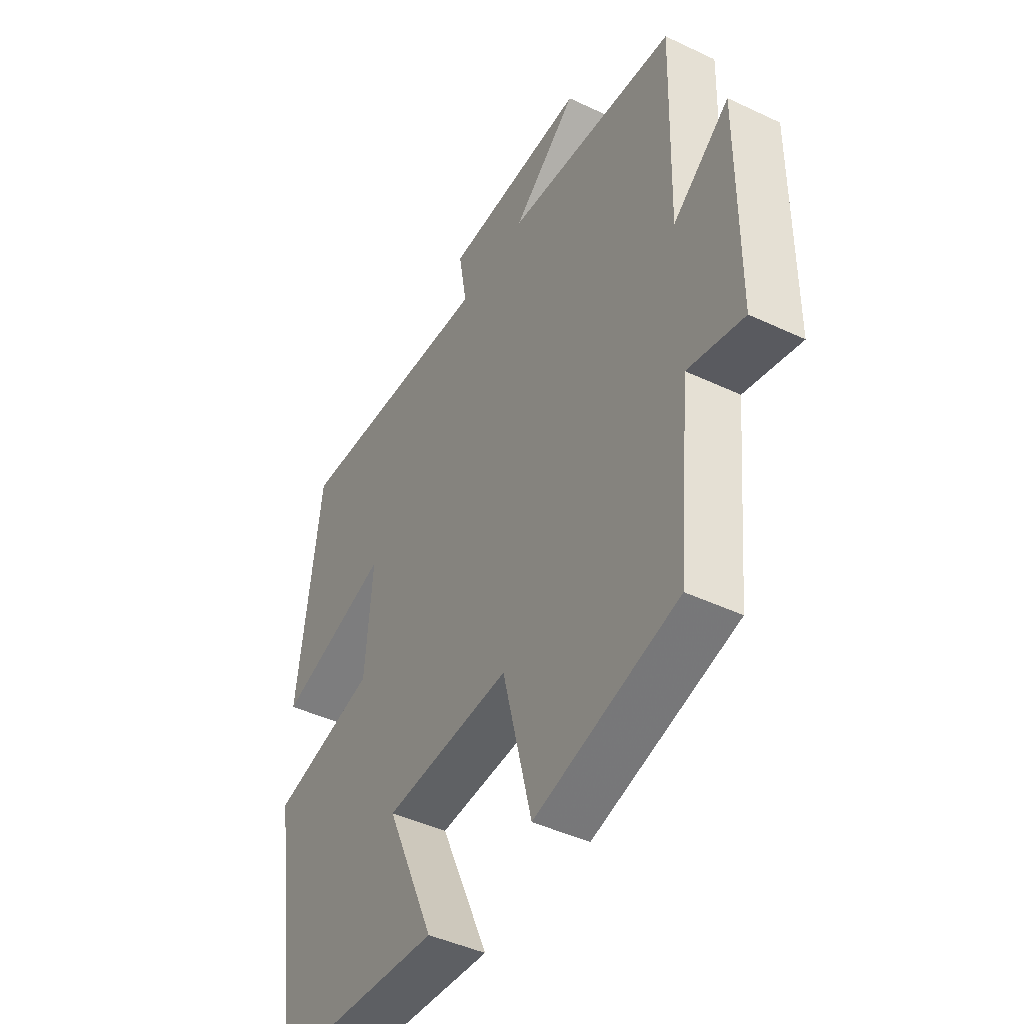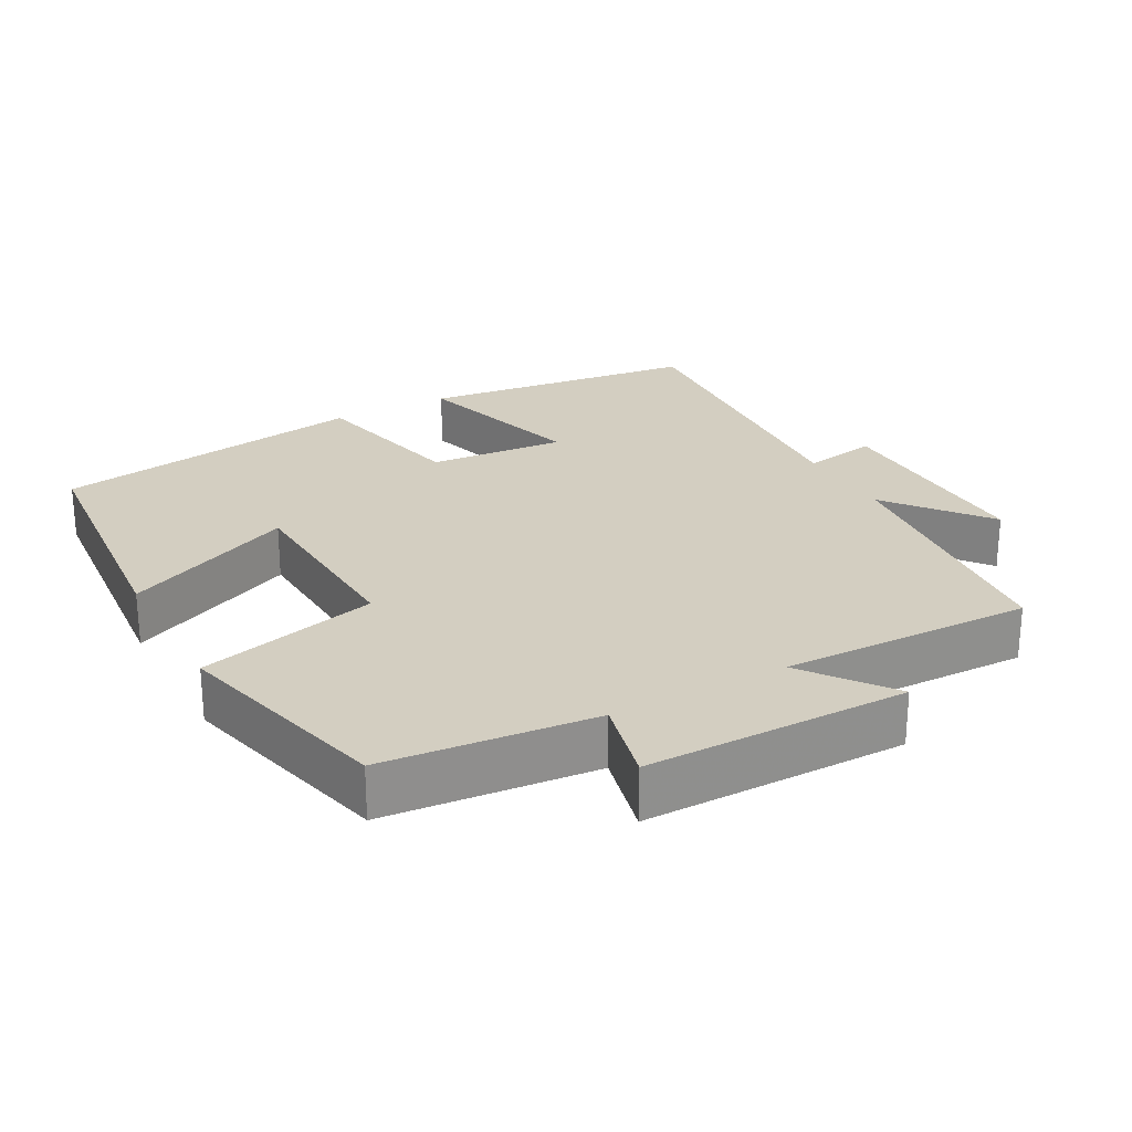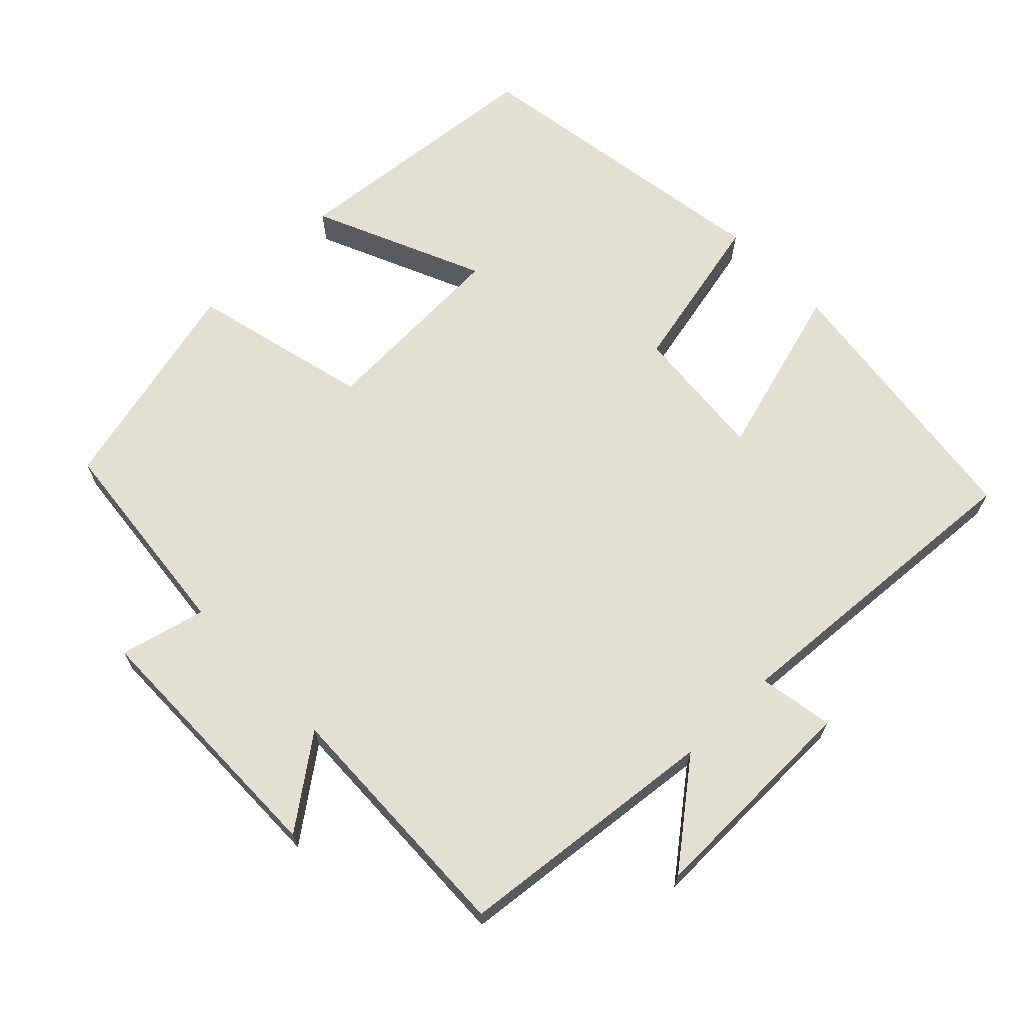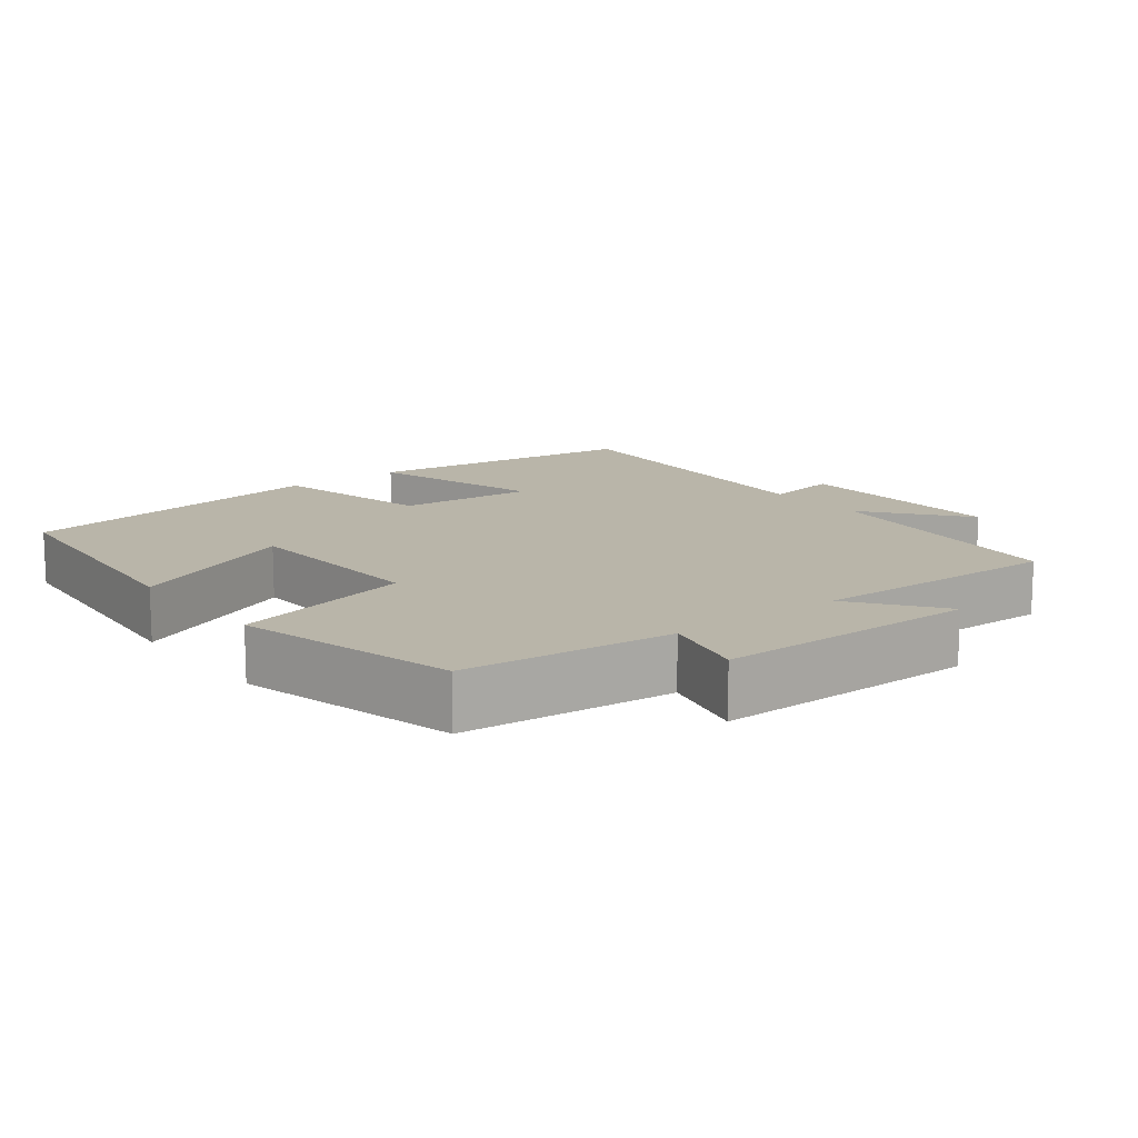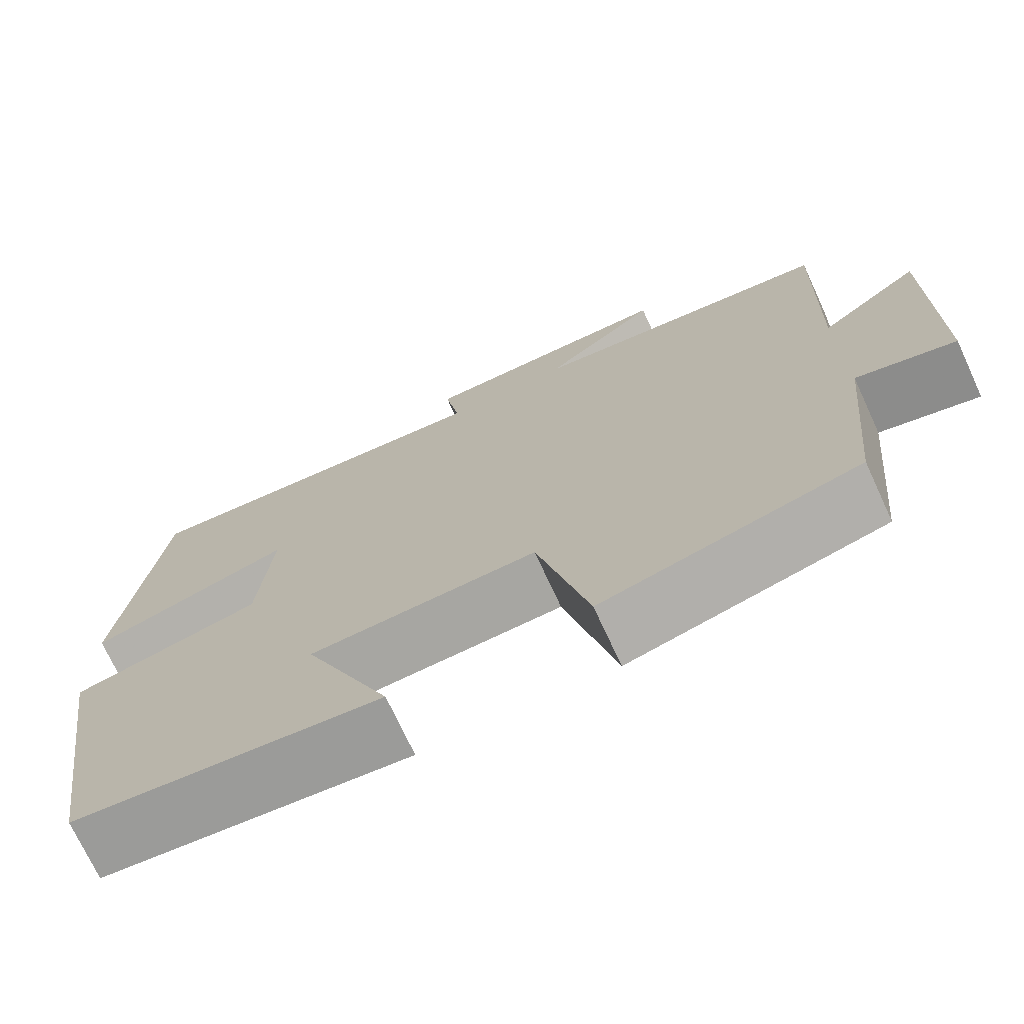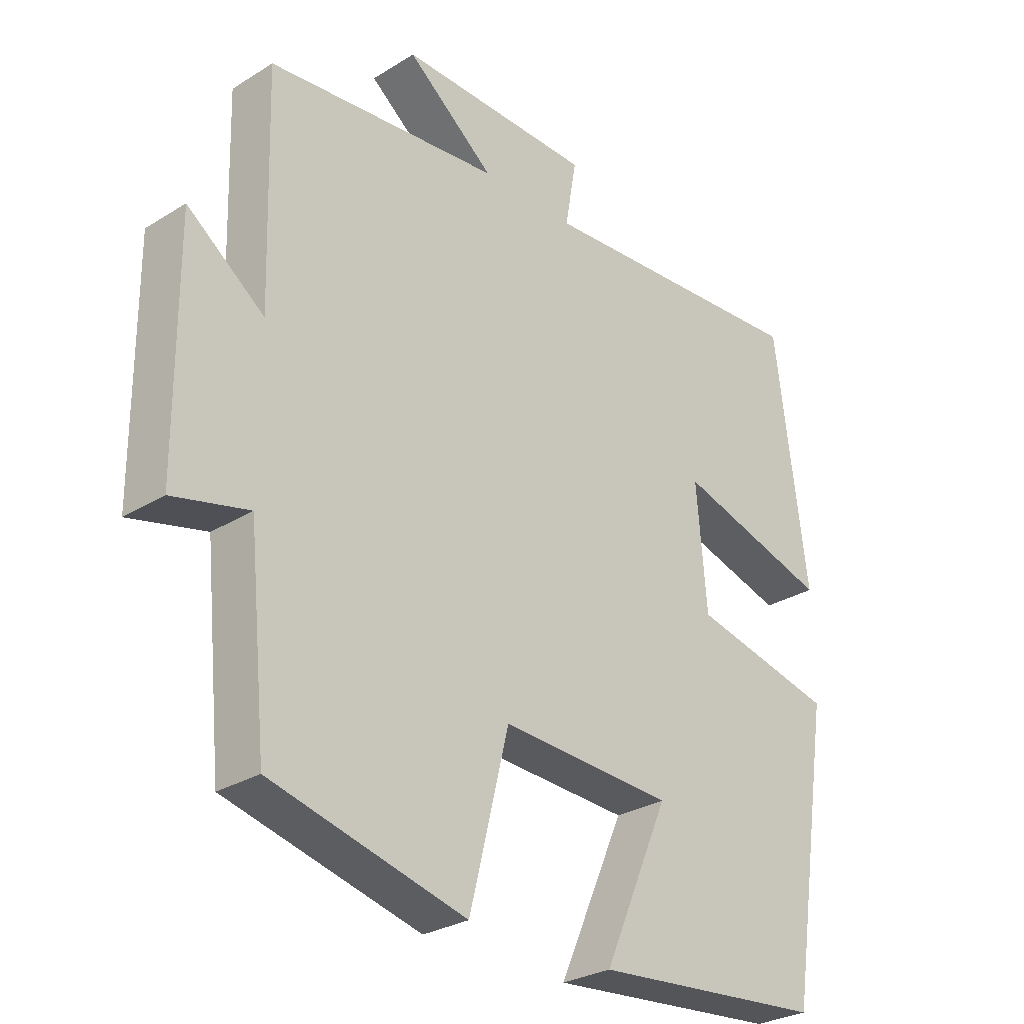
<metadata>
{"format":"obj","ext":"obj","renderer":"f3d","projection":"perspective","resolution":1024,"background":"white","views":[{"elev":-44.4,"azim":-118.9,"up":"+Z"},{"elev":25.2,"azim":-118.8,"up":"+Y"},{"elev":67.0,"azim":-43.9,"up":"+Y"},{"elev":13.4,"azim":-127.9,"up":"+Y"},{"elev":-72.5,"azim":-155.2,"up":"+Z"},{"elev":-28.5,"azim":-47.0,"up":"+Z"}]}
</metadata>
<code>
v -0.51 0.07 0.462
v -0.143 0.07 0.5
v -0.281 0.07 0.61
v 0.025 0.07 0.604
v 0.007 0.07 0.5
v 0.45 0.07 0.53
v 0.5 0.07 0.143
v 0.257 0.07 0.214
v 0.273 0.07 0.024
v 0.5 0.07 -0.027
v 0.431 0.07 -0.467
v 0.064 0.07 -0.5
v 0.168 0.07 -0.264
v -0.104 0.07 -0.25
v -0.166 0.07 -0.5
v -0.471 0.07 -0.423
v -0.5 0.07 -0.131
v -0.619 0.07 -0.16
v -0.621 0.07 0.204
v -0.5 0.07 0.113
v -0.51 0 0.462
v -0.143 0 0.5
v -0.281 0 0.61
v 0.025 0 0.604
v 0.007 0 0.5
v 0.45 0 0.53
v 0.5 0 0.143
v 0.257 0 0.214
v 0.273 0 0.024
v 0.5 0 -0.027
v 0.431 0 -0.467
v 0.064 0 -0.5
v 0.168 0 -0.264
v -0.104 0 -0.25
v -0.166 0 -0.5
v -0.471 0 -0.423
v -0.5 0 -0.131
v -0.619 0 -0.16
v -0.621 0 0.204
v -0.5 0 0.113
f 17 18 19 20
f 16 17 20
f 15 16 20
f 14 15 20
f 20 1 2
f 14 20 2
f 13 14 2
f 10 11 12 13
f 9 10 13
f 8 9 13 2
f 5 6 7 8
f 5 8 2 3
f 3 4 5
f 40 39 38 37
f 40 37 36
f 40 36 35
f 40 35 34
f 22 21 40
f 22 40 34
f 22 34 33
f 33 32 31 30
f 33 30 29
f 22 33 29 28
f 28 27 26 25
f 23 22 28 25
f 25 24 23
f 1 21 22 2
f 2 22 23 3
f 3 23 24 4
f 4 24 25 5
f 5 25 26 6
f 6 26 27 7
f 7 27 28 8
f 8 28 29 9
f 9 29 30 10
f 10 30 31 11
f 11 31 32 12
f 12 32 33 13
f 13 33 34 14
f 14 34 35 15
f 15 35 36 16
f 16 36 37 17
f 17 37 38 18
f 18 38 39 19
f 19 39 40 20
f 20 40 21 1

</code>
